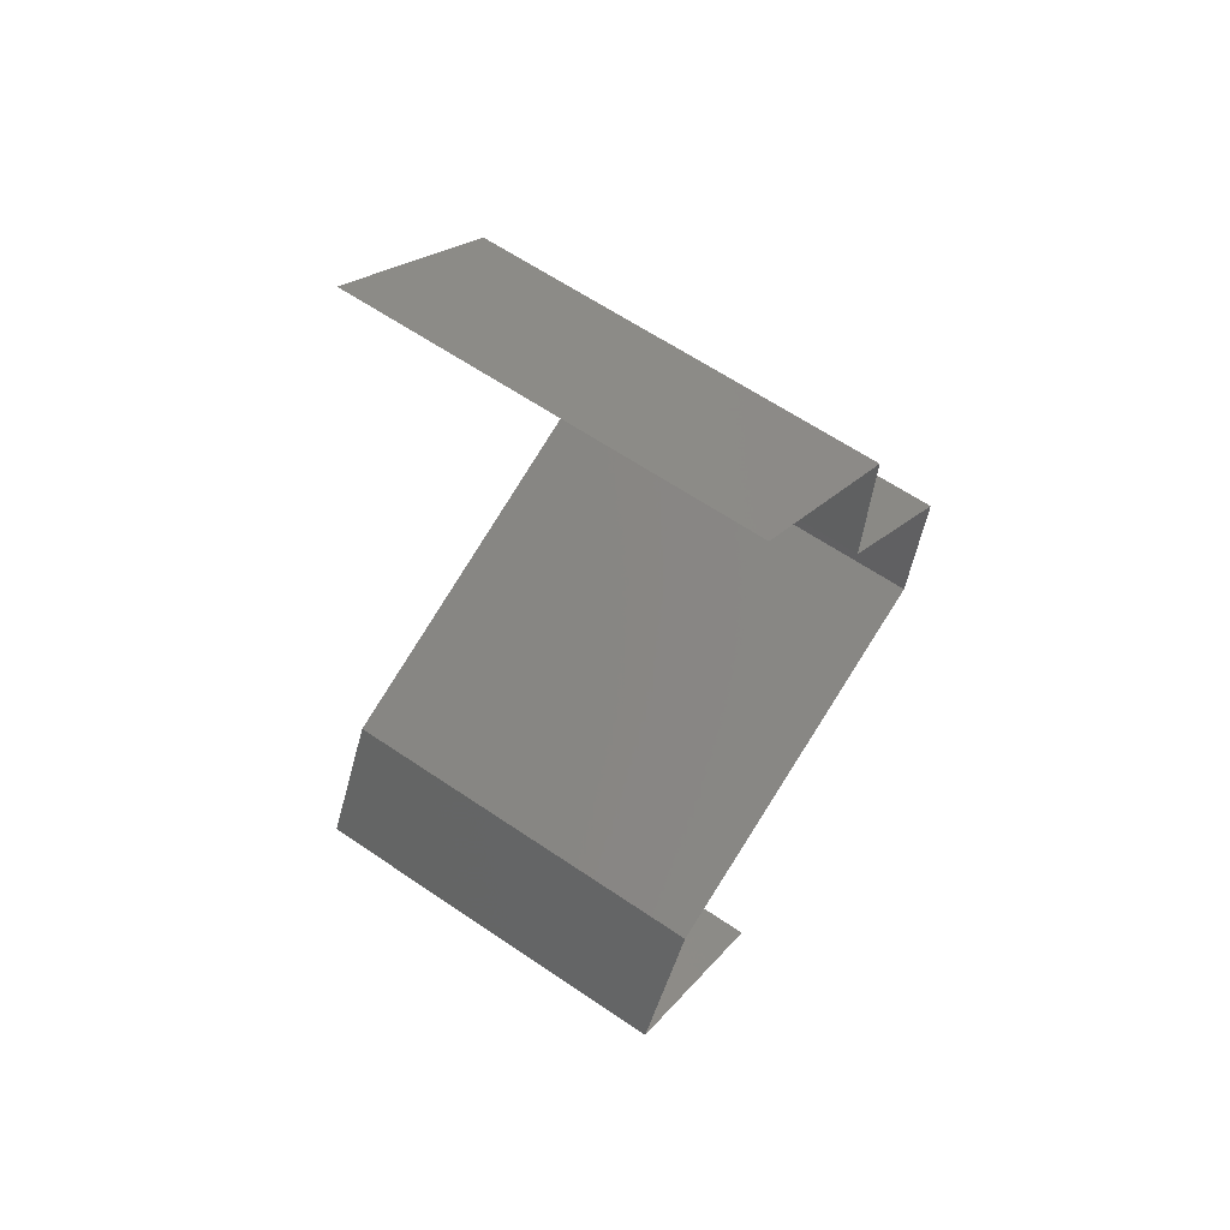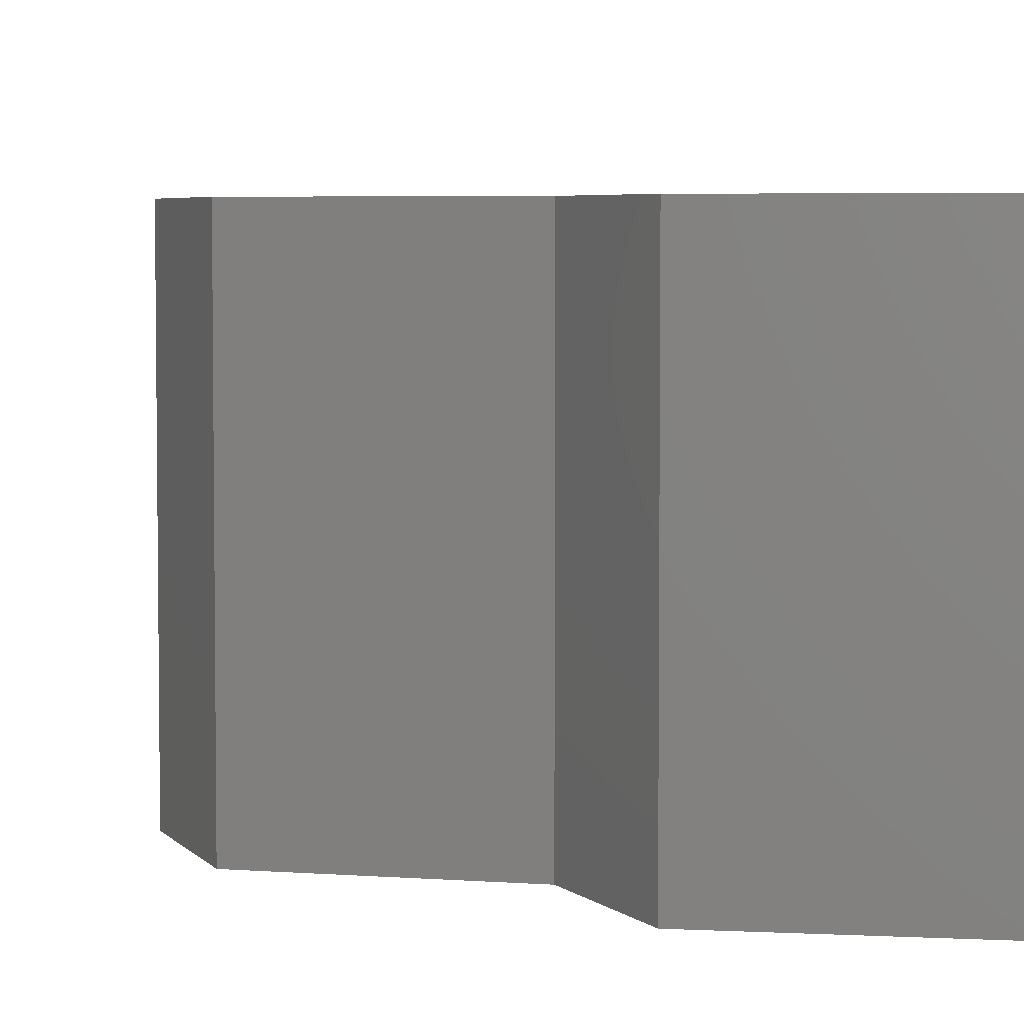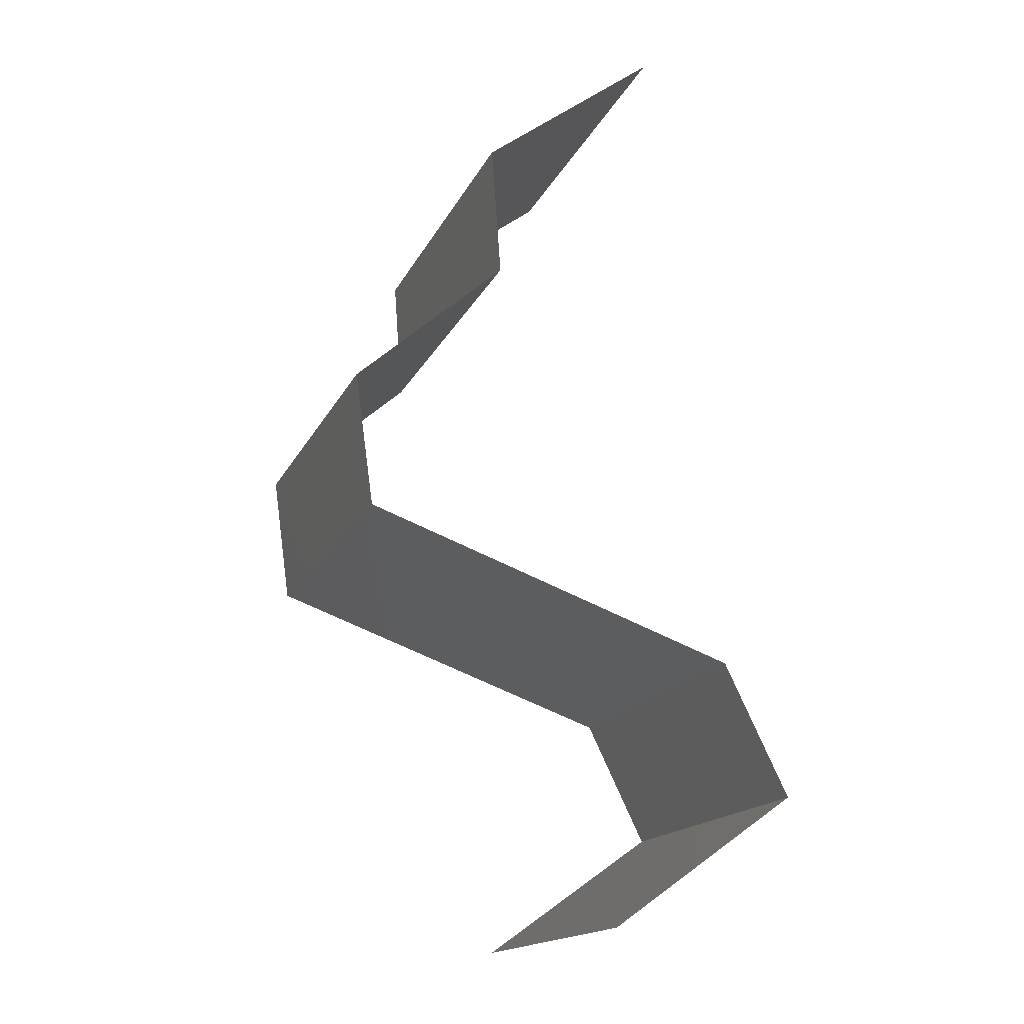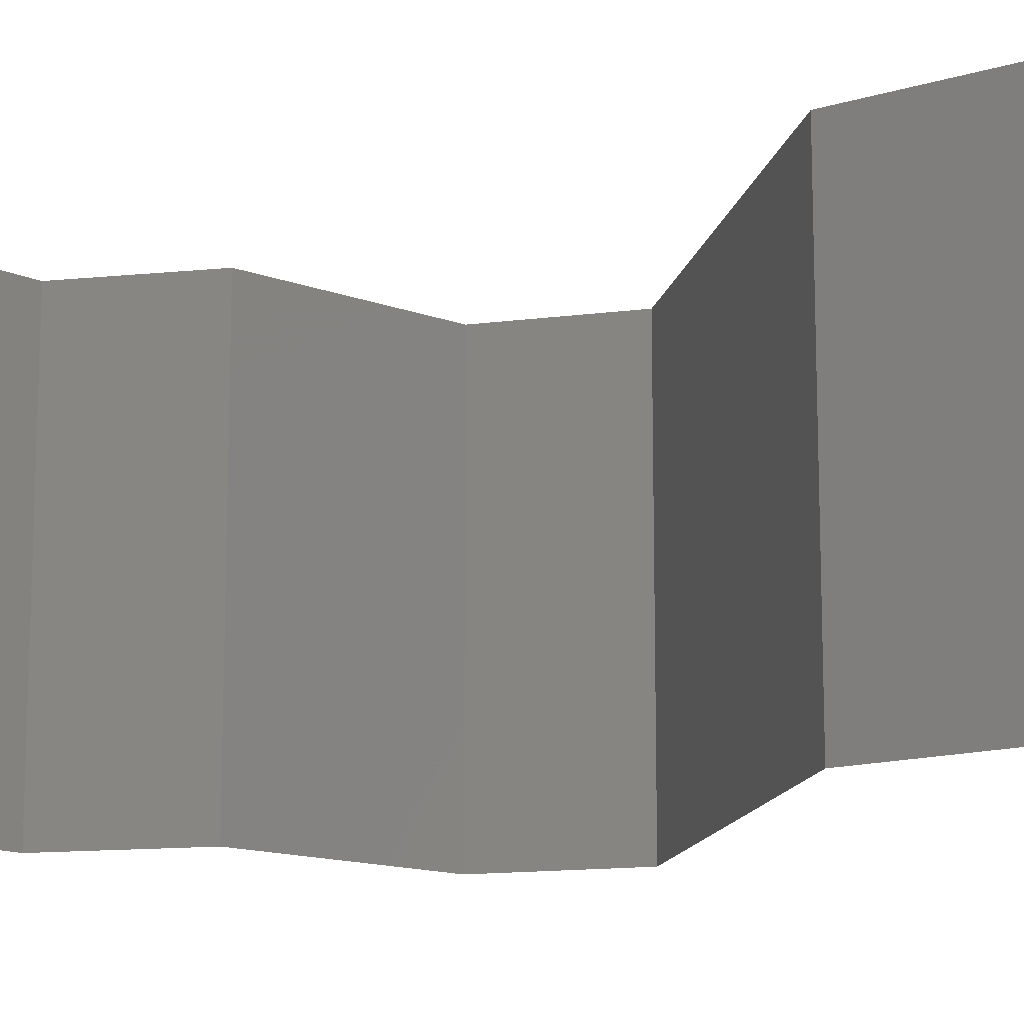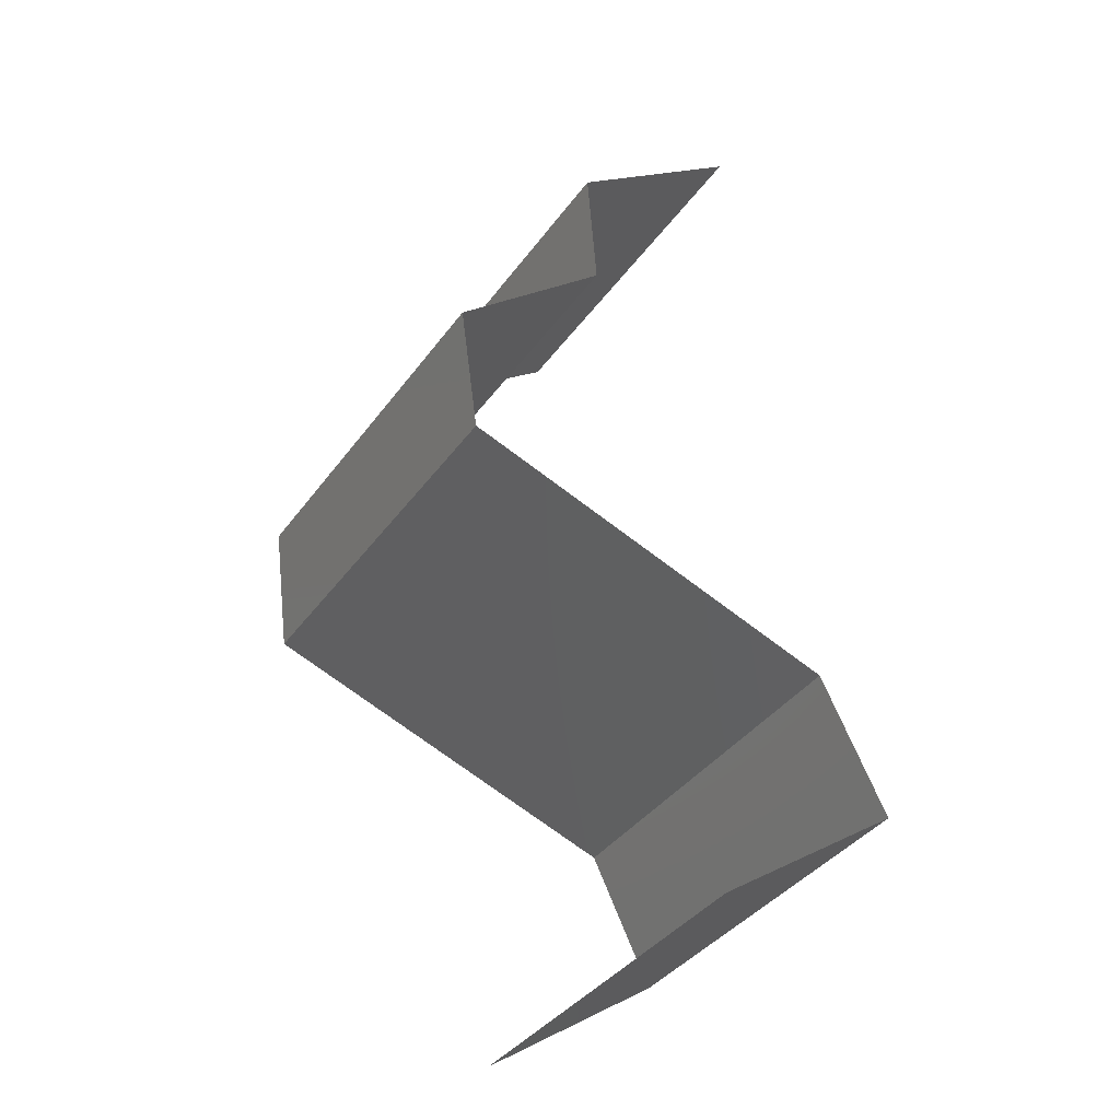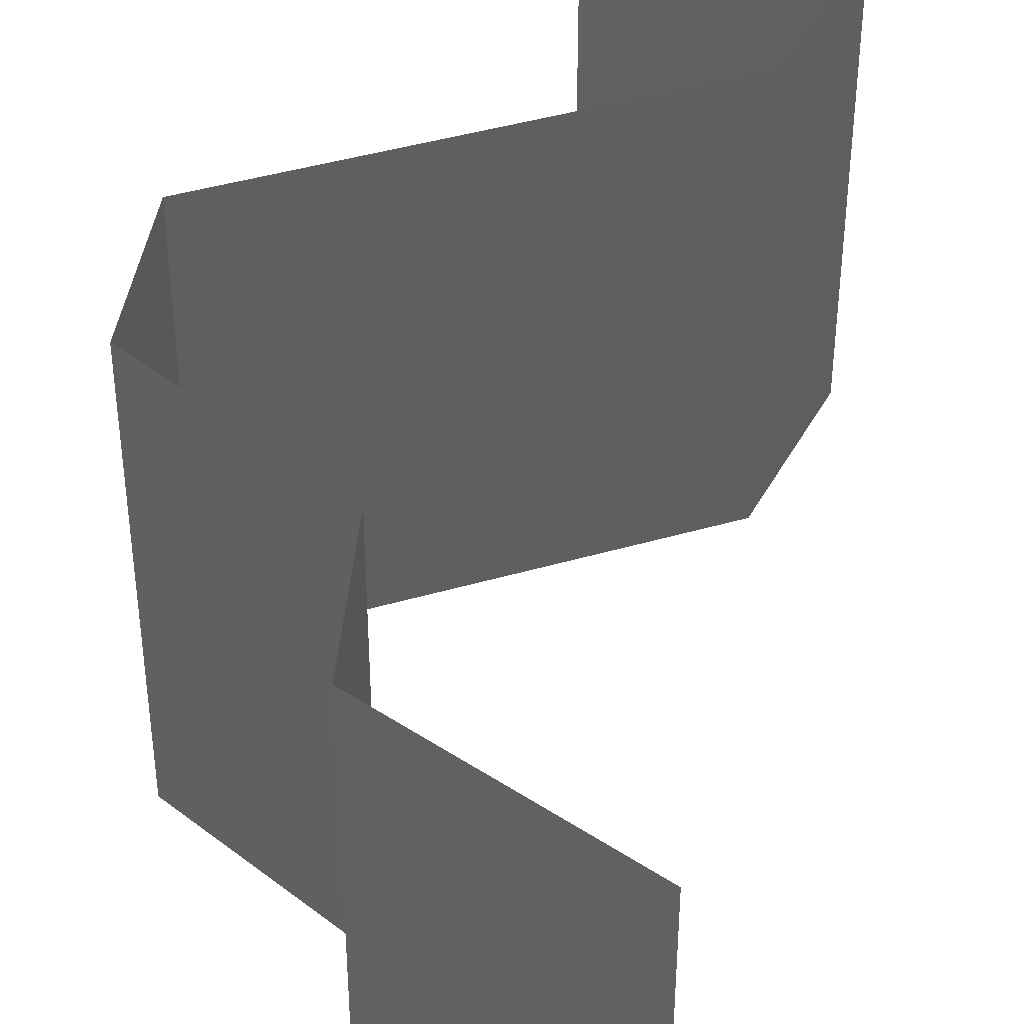
<metadata>
{"format":"stl","ext":"stl","renderer":"f3d","projection":"perspective","resolution":1024,"background":"white","views":[{"elev":62.6,"azim":-55.4,"up":"+Y"},{"elev":4.7,"azim":152.3,"up":"+Z"},{"elev":-16.6,"azim":161.4,"up":"+Y"},{"elev":-13.9,"azim":-81.6,"up":"+Z"},{"elev":-38.7,"azim":148.0,"up":"+Y"},{"elev":43.6,"azim":-179.2,"up":"+Z"}]}
</metadata>
<code>
# stl→obj: 42 verts, 62 faces
v 0.04141 0.04812 0.02
v 0.03233 0.05499 0.02
v 0.03687 0.05156 0.01427
v 0.03233 0.05499 0
v 0.04141 0.04812 0
v 0.03687 0.05156 0.005676
v 0.03233 0.05499 0.01
v 0.04141 0.04812 0.01
v 0.04091 0.04125 0.01
v 0.04116 0.04468 0.015
v 0.04091 0.04125 0
v 0.04116 0.04468 0.005
v 0.04091 0.04125 0.02
v 0.04866 0.03437 0
v 0.04479 0.03781 0.005
v 0.04866 0.03437 0.02
v 0.04479 0.03781 0.015
v 0.04866 0.03437 0.01
v 0.04771 0.0275 0.01
v 0.04819 0.03093 0.005
v 0.04771 0.0275 0.02
v 0.04819 0.03093 0.015
v 0.04771 0.0275 0
v 0.03809 0.02406 0
v 0.04094 0.02508 0.007279
v 0.02847 0.02062 0.01
v 0.02847 0.02062 0.02
v 0.03573 0.02322 0.01234
v 0.03809 0.02406 0.02
v 0.02847 0.02062 0
v 0.03372 0.0225 0.005481
v 0.04208 0.02549 0.01407
v 0.02679 0.01719 0.015
v 0.02512 0.01375 0
v 0.02512 0.01375 0.01
v 0.02679 0.01719 0.005
v 0.02512 0.01375 0.02
v 0.03479 0.006874 0
v 0.02996 0.01031 0.005916
v 0.03479 0.006874 0.02
v 0.02996 0.01031 0.01398
v 0.03479 0.006874 0.01
f 1 2 3
f 4 5 6
f 2 7 3
f 5 8 6
f 8 3 6
f 3 7 6
f 7 4 6
f 8 1 3
f 8 9 10
f 5 11 12
f 13 1 10
f 9 8 12
f 8 5 12
f 1 8 10
f 11 9 12
f 9 13 10
f 11 14 15
f 16 13 17
f 18 17 15
f 17 9 15
f 13 9 17
f 14 18 15
f 9 11 15
f 18 16 17
f 19 18 20
f 21 16 22
f 14 23 20
f 18 19 22
f 18 14 20
f 16 18 22
f 23 19 20
f 19 21 22
f 23 24 25
f 26 27 28
f 27 29 28
f 19 23 25
f 24 30 31
f 29 21 32
f 30 26 31
f 21 19 32
f 25 24 31
f 29 32 28
f 28 25 31
f 26 28 31
f 28 32 25
f 32 19 25
f 27 26 33
f 34 35 36
f 26 30 36
f 35 37 33
f 37 27 33
f 35 26 36
f 30 34 36
f 26 35 33
f 34 38 39
f 40 37 41
f 38 42 39
f 37 35 41
f 42 41 39
f 41 35 39
f 42 40 41
f 35 34 39

</code>
